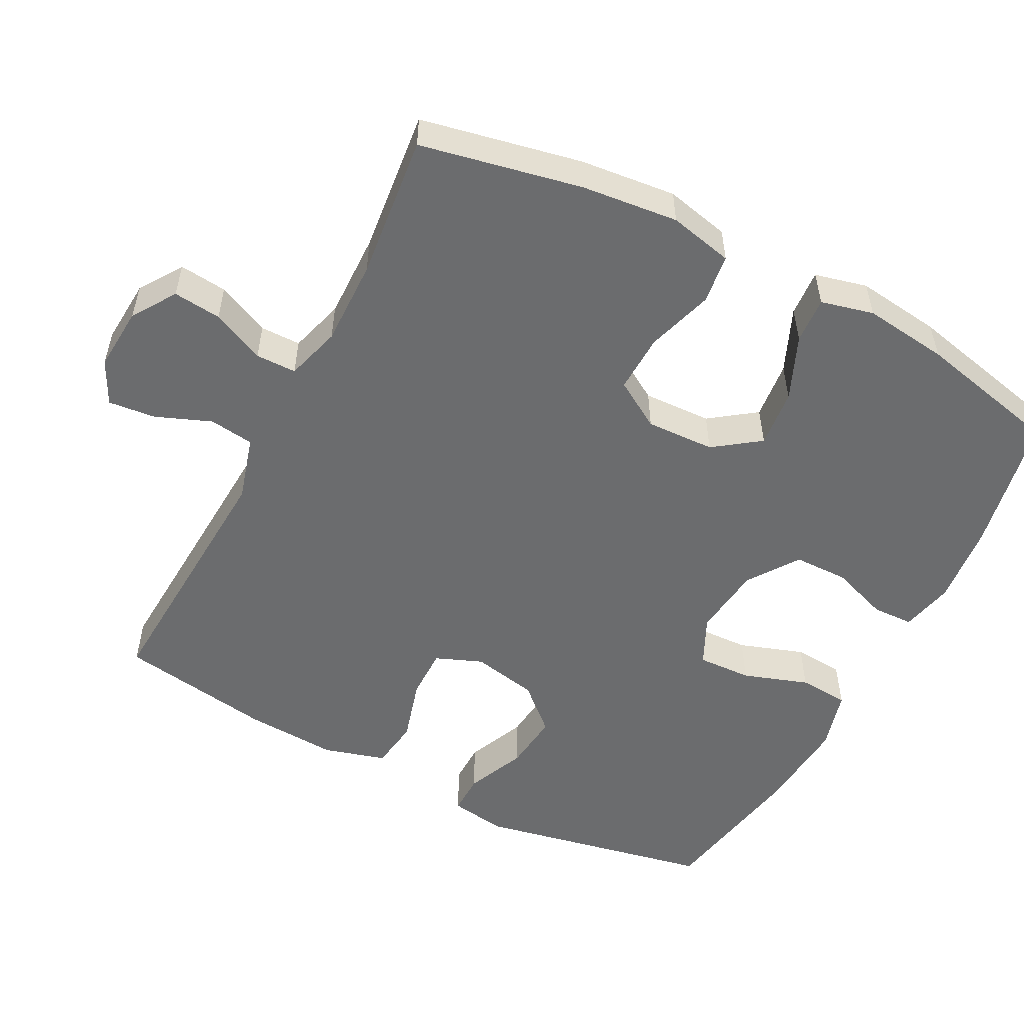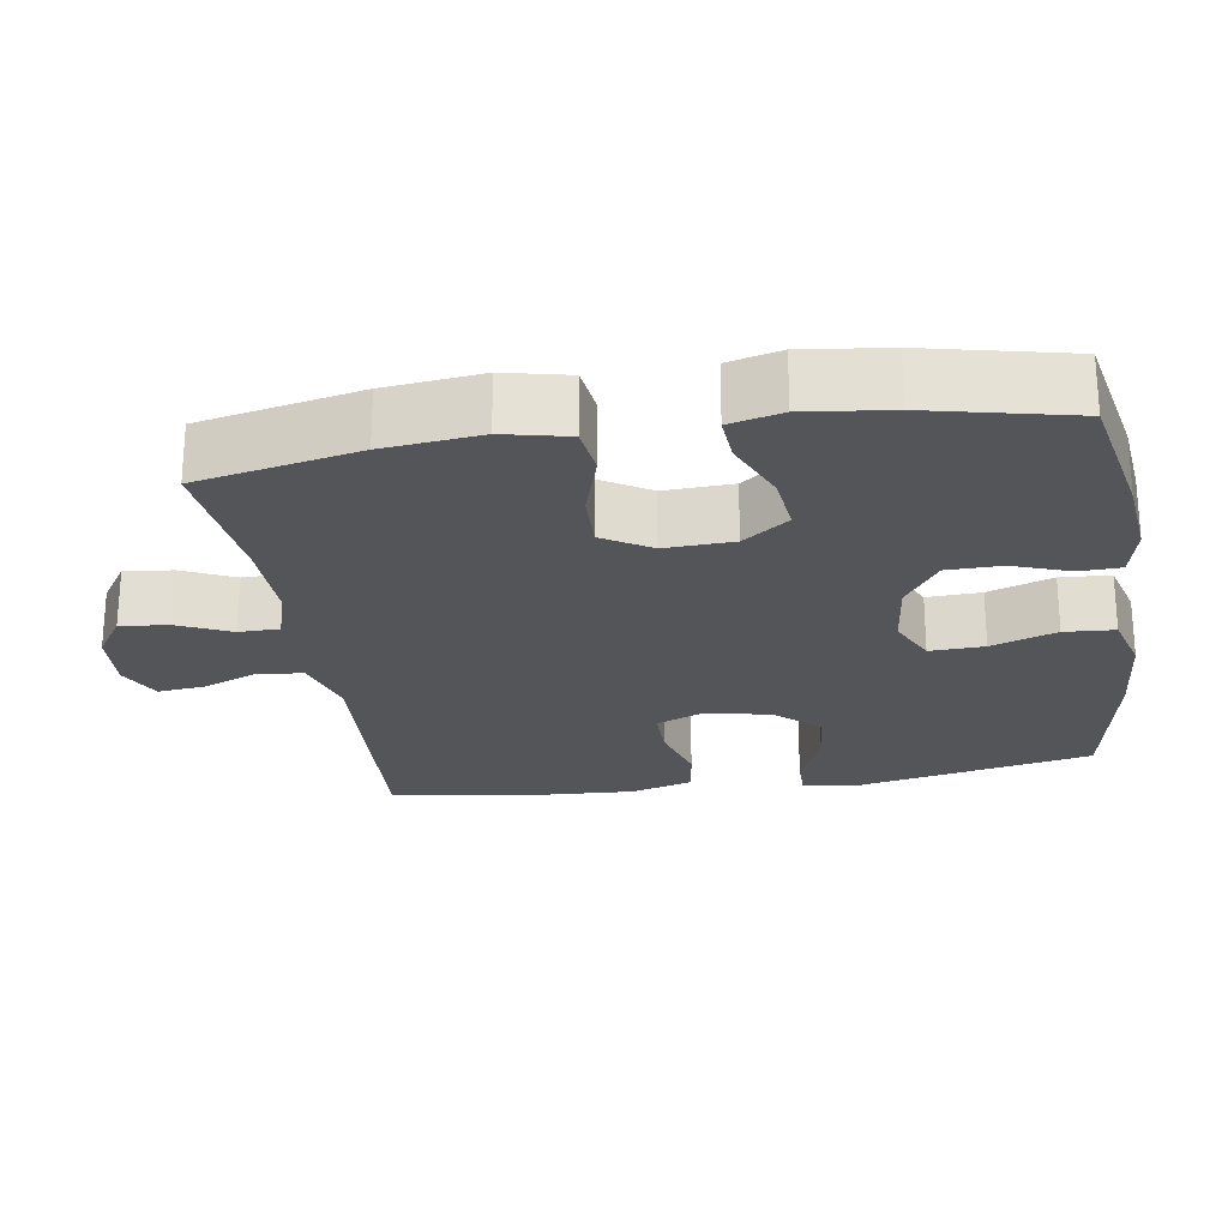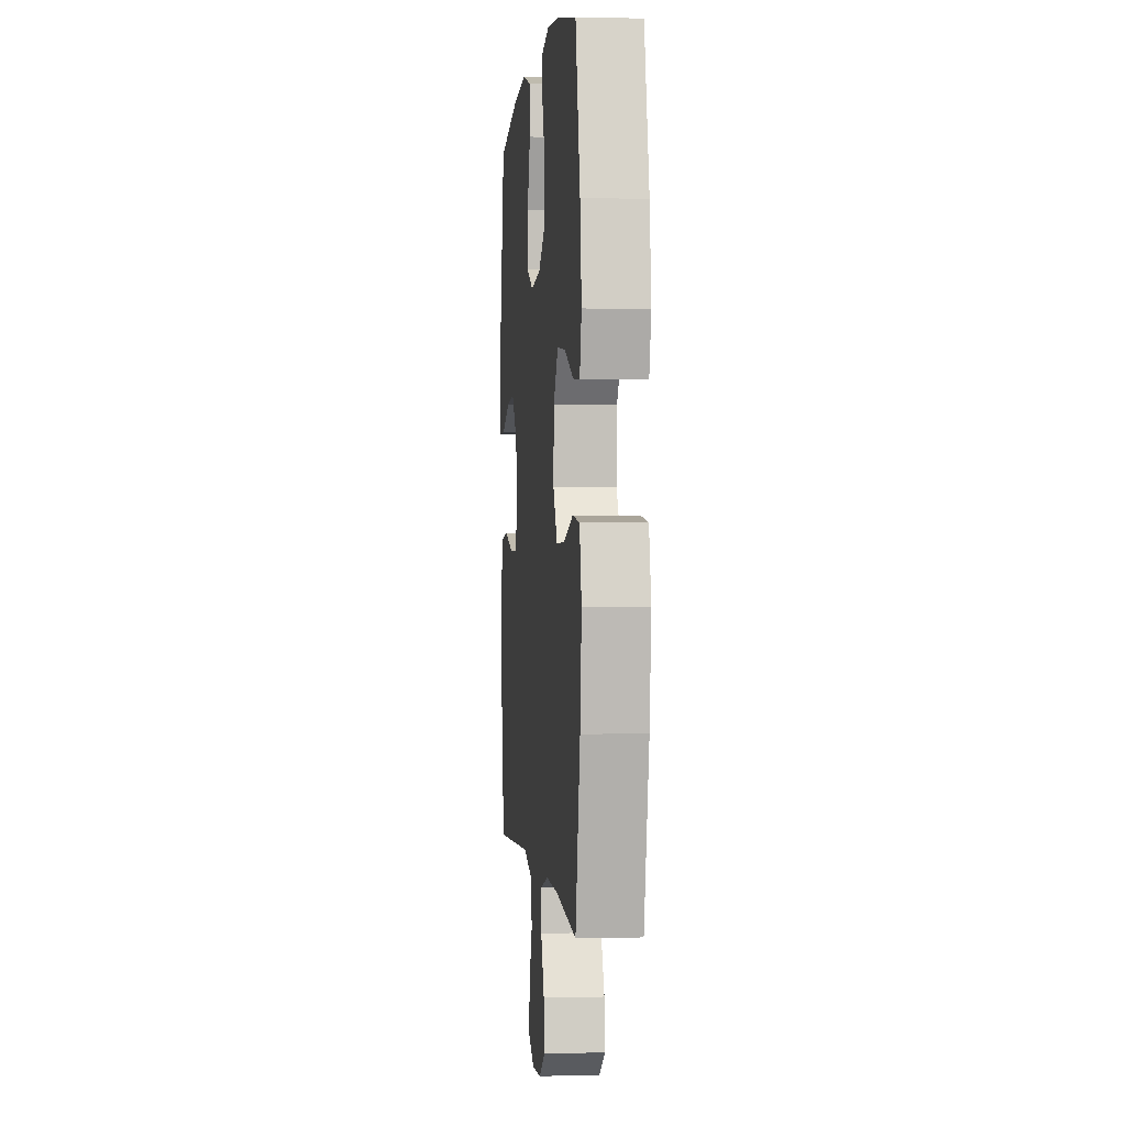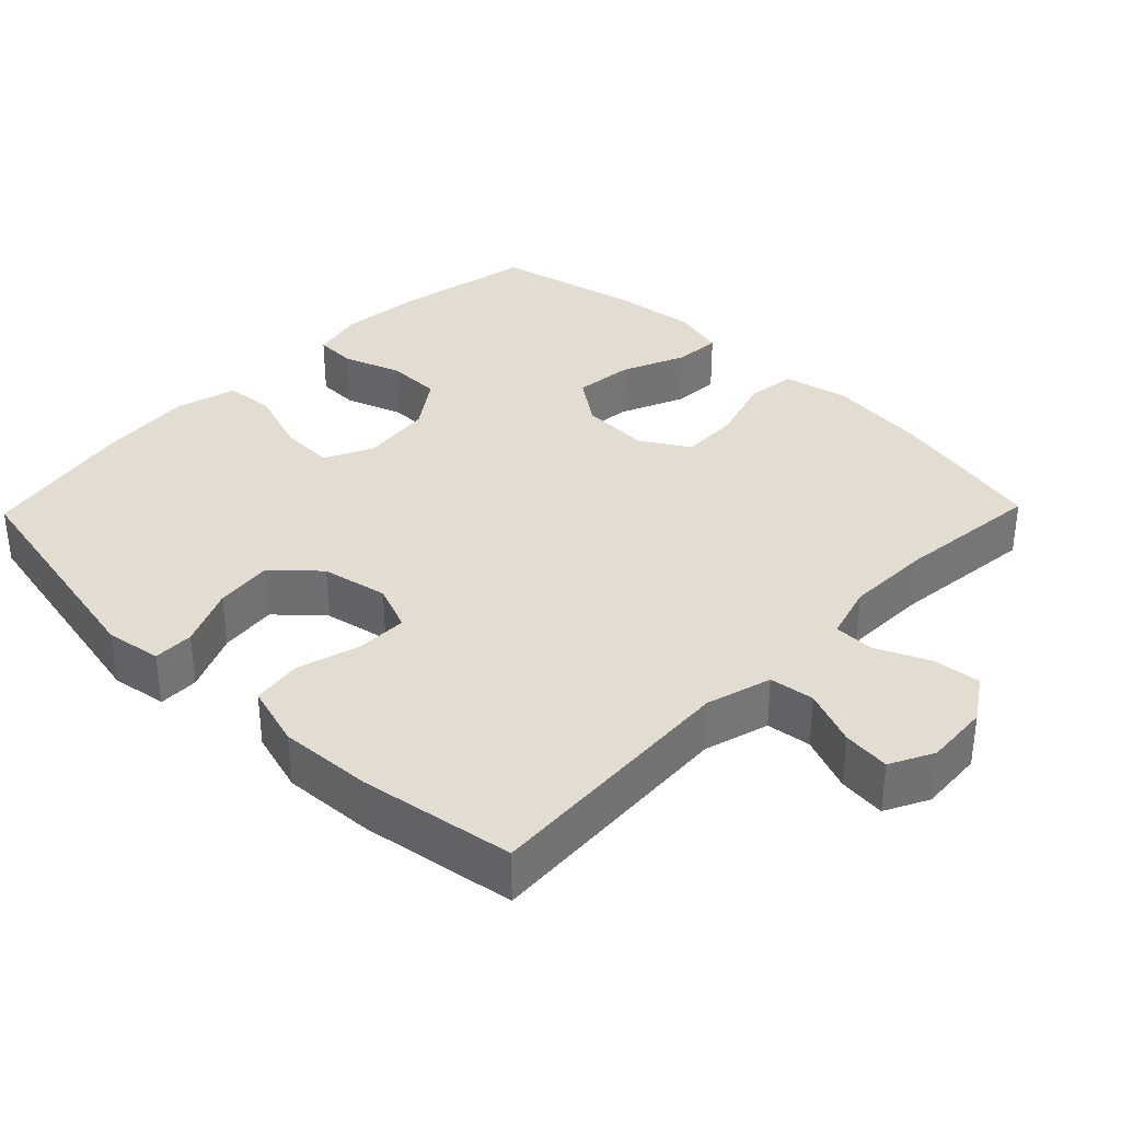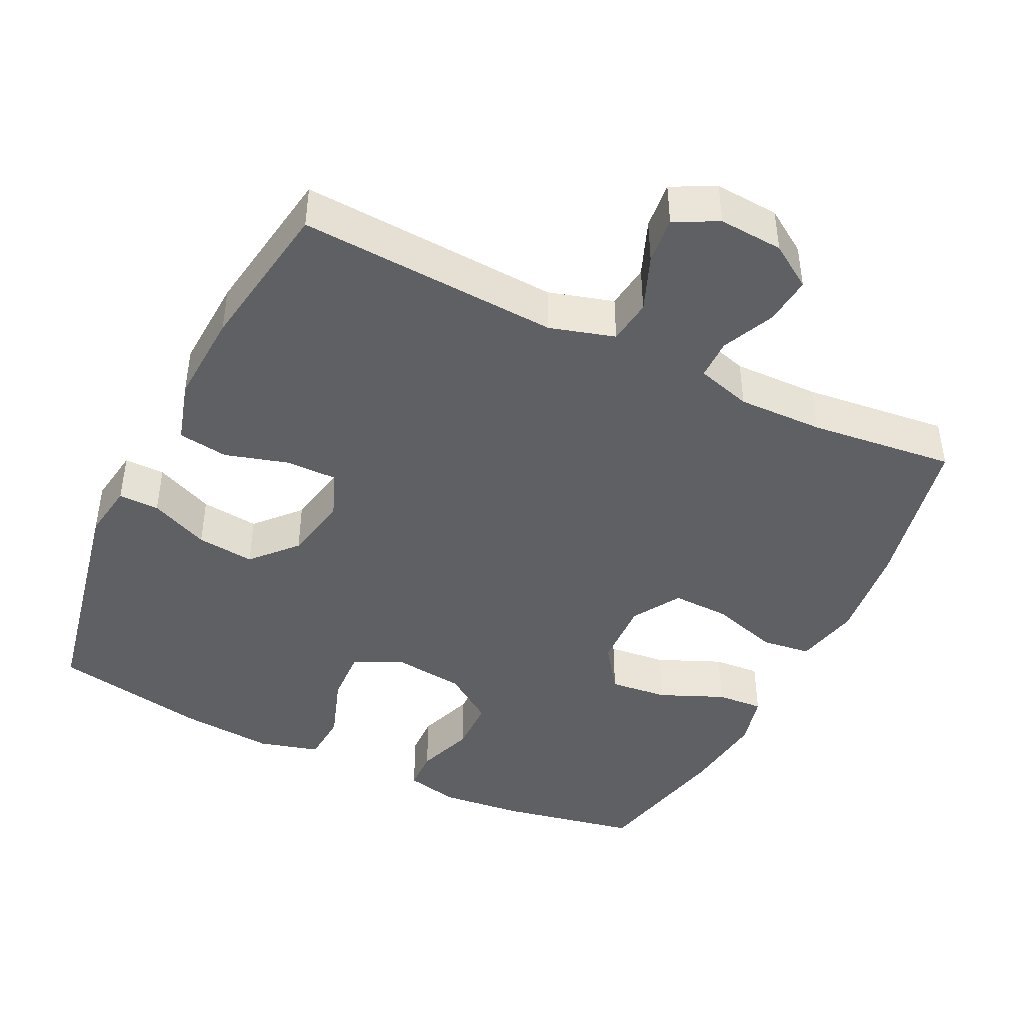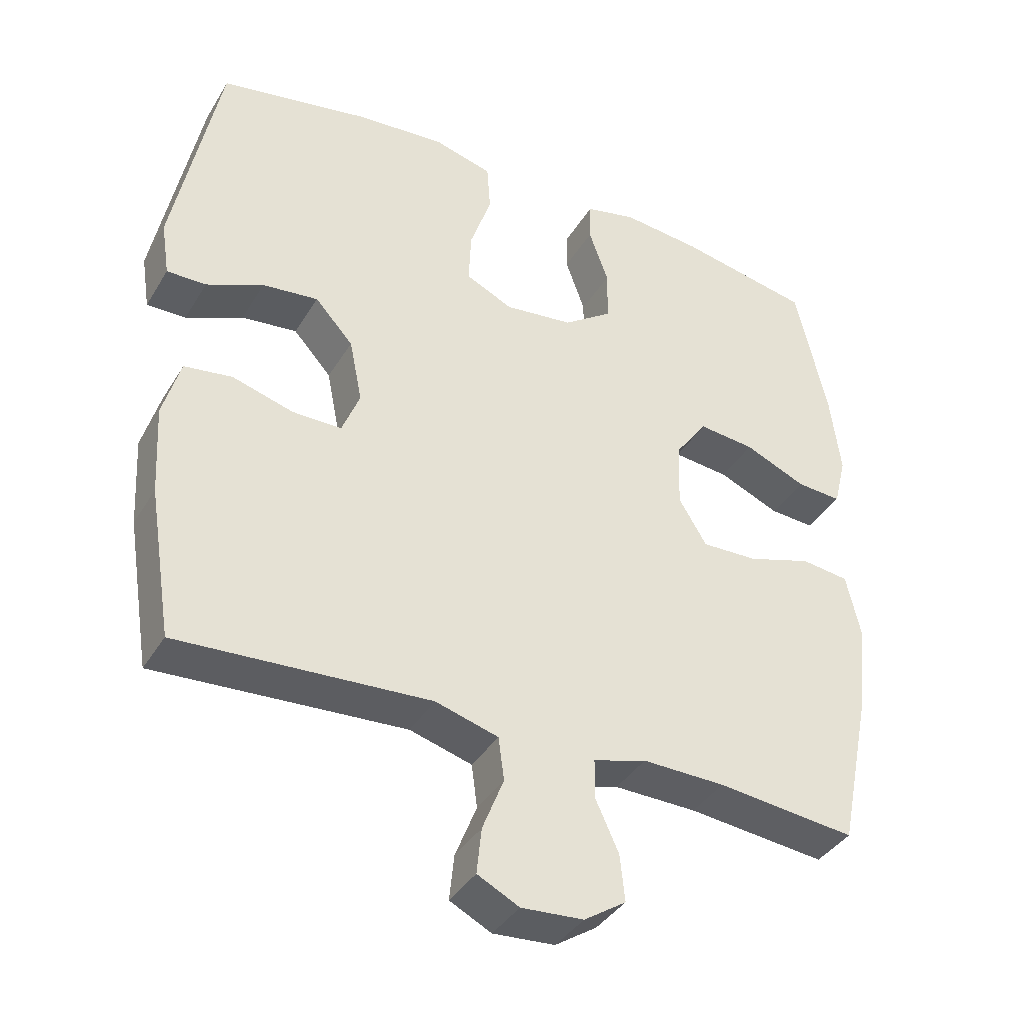
<metadata>
{"format":"obj","ext":"obj","renderer":"f3d","projection":"perspective","resolution":1024,"background":"white","views":[{"elev":-53.6,"azim":-117.5,"up":"+Y"},{"elev":-24.2,"azim":-81.0,"up":"+Y"},{"elev":0.5,"azim":-95.8,"up":"+Z"},{"elev":35.3,"azim":134.2,"up":"+Y"},{"elev":-44.0,"azim":154.1,"up":"+Y"},{"elev":-38.3,"azim":152.0,"up":"+Z"}]}
</metadata>
<code>
o path8398
v -0.2951 0.0375 -0.4536
v -0.1742 0.0375 -0.4511
v -0.09687 0.0375 -0.4738
v -0.09629 0.0375 -0.5309
v -0.1301 0.0375 -0.6051
v -0.1372 0.0375 -0.6727
v -0.07617 0.0375 -0.7129
v 0.01413 0.0375 -0.7192
v 0.07499 0.0375 -0.6883
v 0.06809 0.0375 -0.6221
v 0.03687 0.0375 -0.5435
v 0.04517 0.0375 -0.4807
v 0.1367 0.0375 -0.4542
v 0.5033 0.0375 -0.4756
v 0.5378 0.0375 -0.2592
v 0.545 0.0375 -0.1286
v 0.5196 0.0375 -0.04104
v 0.4494 0.0375 -0.03099
v 0.3605 0.0375 -0.05668
v 0.2887 0.0375 -0.05722
v 0.2624 0.0375 0.008327
v 0.281 0.0375 0.1011
v 0.3366 0.0375 0.1622
v 0.418 0.0375 0.1532
v 0.501 0.0375 0.1168
v 0.5581 0.0375 0.1161
v 0.5703 0.0375 0.1945
v 0.5033 0.0375 0.5263
v 0.2849 0.0375 0.5666
v 0.1542 0.0375 0.5773
v 0.06881 0.0375 0.554
v 0.06393 0.0375 0.4834
v 0.09521 0.0375 0.3918
v 0.09839 0.0375 0.3152
v 0.03003 0.0375 0.2828
v -0.06993 0.0375 0.2947
v -0.1407 0.0375 0.344
v -0.1418 0.0375 0.4206
v -0.1131 0.0375 0.5012
v -0.1149 0.0375 0.5593
v -0.1891 0.0375 0.5762
v -0.3046 0.0375 0.5644
v -0.4984 0.0375 0.5263
v -0.544 0.0375 0.3241
v -0.5588 0.0375 0.2048
v -0.5406 0.0375 0.1307
v -0.4749 0.0375 0.1352
v -0.3849 0.0375 0.1737
v -0.303 0.0375 0.1823
v -0.2564 0.0375 0.118
v -0.2525 0.0375 0.02147
v -0.2935 0.0375 -0.04584
v -0.3755 0.0375 -0.04332
v -0.4691 0.0375 -0.01426
v -0.5389 0.0375 -0.02291
v -0.5592 0.0375 -0.1134
v -0.5447 0.0375 -0.2495
v -0.4984 0.0375 -0.4756
v -0.2951 -0.0375 -0.4536
v -0.1742 -0.0375 -0.4511
v -0.09687 -0.0375 -0.4738
v -0.09629 -0.0375 -0.5309
v -0.1301 -0.0375 -0.6051
v -0.1372 -0.0375 -0.6727
v -0.07617 -0.0375 -0.7129
v 0.01413 -0.0375 -0.7192
v 0.07499 -0.0375 -0.6883
v 0.06809 -0.0375 -0.6221
v 0.03687 -0.0375 -0.5435
v 0.04517 -0.0375 -0.4807
v 0.1367 -0.0375 -0.4542
v 0.5033 -0.0375 -0.4756
v 0.5378 -0.0375 -0.2592
v 0.545 -0.0375 -0.1286
v 0.5196 -0.0375 -0.04104
v 0.4494 -0.0375 -0.03099
v 0.3605 -0.0375 -0.05668
v 0.2887 -0.0375 -0.05722
v 0.2624 -0.0375 0.008327
v 0.281 -0.0375 0.1011
v 0.3366 -0.0375 0.1622
v 0.418 -0.0375 0.1532
v 0.501 -0.0375 0.1168
v 0.5581 -0.0375 0.1161
v 0.5703 -0.0375 0.1945
v 0.5033 -0.0375 0.5263
v 0.2849 -0.0375 0.5666
v 0.1542 -0.0375 0.5773
v 0.06881 -0.0375 0.554
v 0.06393 -0.0375 0.4834
v 0.09521 -0.0375 0.3918
v 0.09839 -0.0375 0.3152
v 0.03003 -0.0375 0.2828
v -0.06993 -0.0375 0.2947
v -0.1407 -0.0375 0.344
v -0.1418 -0.0375 0.4206
v -0.1131 -0.0375 0.5012
v -0.1149 -0.0375 0.5593
v -0.1891 -0.0375 0.5762
v -0.3046 -0.0375 0.5644
v -0.4984 -0.0375 0.5263
v -0.544 -0.0375 0.3241
v -0.5588 -0.0375 0.2048
v -0.5406 -0.0375 0.1307
v -0.4749 -0.0375 0.1352
v -0.3849 -0.0375 0.1737
v -0.303 -0.0375 0.1823
v -0.2564 -0.0375 0.118
v -0.2525 -0.0375 0.02147
v -0.2935 -0.0375 -0.04584
v -0.3755 -0.0375 -0.04332
v -0.4691 -0.0375 -0.01426
v -0.5389 -0.0375 -0.02291
v -0.5592 -0.0375 -0.1134
v -0.5447 -0.0375 -0.2495
v -0.4984 -0.0375 -0.4756
v -0.5389 0.0375 -0.02291
v -0.5389 0.0375 -0.02291
v -0.5592 0.0375 -0.1134
v -0.5447 0.0375 -0.2495
v -0.544 0.0375 0.3241
v -0.5588 0.0375 0.2048
v -0.5406 0.0375 0.1307
v -0.5406 0.0375 0.1307
v -0.4749 0.0375 0.1352
v -0.4691 0.0375 -0.01426
v -0.4984 0.0375 0.5263
v -0.4984 0.0375 0.5263
v -0.4984 0.0375 -0.4756
v -0.4984 0.0375 -0.4756
v -0.3849 0.0375 0.1737
v -0.3755 0.0375 -0.04332
v -0.3046 0.0375 0.5644
v -0.2951 0.0375 -0.4536
v -0.303 0.0375 0.1823
v -0.2935 0.0375 -0.04584
v -0.2935 0.0375 -0.04584
v -0.1891 0.0375 0.5762
v -0.2564 0.0375 0.118
v -0.1742 0.0375 -0.4511
v -0.2525 0.0375 0.02147
v -0.1149 0.0375 0.5593
v -0.1149 0.0375 0.5593
v -0.1407 0.0375 0.344
v -0.1418 0.0375 0.4206
v -0.09687 0.0375 -0.4738
v -0.09687 0.0375 -0.4738
v -0.1131 0.0375 0.5012
v -0.06993 0.0375 0.2947
v -0.1301 0.0375 -0.6051
v -0.1372 0.0375 -0.6727
v -0.1372 0.0375 -0.6727
v -0.07617 0.0375 -0.7129
v -0.09629 0.0375 -0.5309
v 0.01413 0.0375 -0.7192
v 0.03003 0.0375 0.2828
v 0.07499 0.0375 -0.6883
v 0.07499 0.0375 -0.6883
v 0.09839 0.0375 0.3152
v 0.09839 0.0375 0.3152
v 0.03687 0.0375 -0.5435
v 0.04517 0.0375 -0.4807
v 0.04517 0.0375 -0.4807
v 0.06809 0.0375 -0.6221
v 0.1367 0.0375 -0.4542
v 0.06881 0.0375 0.554
v 0.06881 0.0375 0.554
v 0.06393 0.0375 0.4834
v 0.09521 0.0375 0.3918
v 0.1542 0.0375 0.5773
v 0.2849 0.0375 0.5666
v 0.2624 0.0375 0.008327
v 0.281 0.0375 0.1011
v 0.2887 0.0375 -0.05722
v 0.2887 0.0375 -0.05722
v 0.3366 0.0375 0.1622
v 0.3605 0.0375 -0.05668
v 0.418 0.0375 0.1532
v 0.4494 0.0375 -0.03099
v 0.5033 0.0375 0.5263
v 0.5033 0.0375 0.5263
v 0.501 0.0375 0.1168
v 0.5196 0.0375 -0.04104
v 0.5196 0.0375 -0.04104
v 0.5033 0.0375 -0.4756
v 0.5033 0.0375 -0.4756
v 0.5581 0.0375 0.1161
v 0.5581 0.0375 0.1161
v 0.545 0.0375 -0.1286
v 0.5378 0.0375 -0.2592
v 0.5703 0.0375 0.1945
v -0.5389 -0.0375 -0.02291
v -0.5389 -0.0375 -0.02291
v -0.5592 -0.0375 -0.1134
v -0.5447 -0.0375 -0.2495
v -0.544 -0.0375 0.3241
v -0.5588 -0.0375 0.2048
v -0.5406 -0.0375 0.1307
v -0.5406 -0.0375 0.1307
v -0.4749 -0.0375 0.1352
v -0.4691 -0.0375 -0.01426
v -0.4984 -0.0375 0.5263
v -0.4984 -0.0375 0.5263
v -0.4984 -0.0375 -0.4756
v -0.4984 -0.0375 -0.4756
v -0.3849 -0.0375 0.1737
v -0.3755 -0.0375 -0.04332
v -0.3046 -0.0375 0.5644
v -0.2951 -0.0375 -0.4536
v -0.303 -0.0375 0.1823
v -0.2935 -0.0375 -0.04584
v -0.2935 -0.0375 -0.04584
v -0.1891 -0.0375 0.5762
v -0.2564 -0.0375 0.118
v -0.1742 -0.0375 -0.4511
v -0.2525 -0.0375 0.02147
v -0.1149 -0.0375 0.5593
v -0.1149 -0.0375 0.5593
v -0.1407 -0.0375 0.344
v -0.1418 -0.0375 0.4206
v -0.09687 -0.0375 -0.4738
v -0.09687 -0.0375 -0.4738
v -0.1131 -0.0375 0.5012
v -0.06993 -0.0375 0.2947
v -0.1301 -0.0375 -0.6051
v -0.1372 -0.0375 -0.6727
v -0.1372 -0.0375 -0.6727
v -0.07617 -0.0375 -0.7129
v -0.09629 -0.0375 -0.5309
v 0.01413 -0.0375 -0.7192
v 0.03003 -0.0375 0.2828
v 0.07499 -0.0375 -0.6883
v 0.07499 -0.0375 -0.6883
v 0.09839 -0.0375 0.3152
v 0.09839 -0.0375 0.3152
v 0.03687 -0.0375 -0.5435
v 0.04517 -0.0375 -0.4807
v 0.04517 -0.0375 -0.4807
v 0.06809 -0.0375 -0.6221
v 0.1367 -0.0375 -0.4542
v 0.06881 -0.0375 0.554
v 0.06881 -0.0375 0.554
v 0.06393 -0.0375 0.4834
v 0.09521 -0.0375 0.3918
v 0.1542 -0.0375 0.5773
v 0.2849 -0.0375 0.5666
v 0.2624 -0.0375 0.008327
v 0.281 -0.0375 0.1011
v 0.2887 -0.0375 -0.05722
v 0.2887 -0.0375 -0.05722
v 0.3366 -0.0375 0.1622
v 0.3605 -0.0375 -0.05668
v 0.418 -0.0375 0.1532
v 0.4494 -0.0375 -0.03099
v 0.5033 -0.0375 0.5263
v 0.5033 -0.0375 0.5263
v 0.501 -0.0375 0.1168
v 0.5196 -0.0375 -0.04104
v 0.5196 -0.0375 -0.04104
v 0.5033 -0.0375 -0.4756
v 0.5033 -0.0375 -0.4756
v 0.5581 -0.0375 0.1161
v 0.5581 -0.0375 0.1161
v 0.545 -0.0375 -0.1286
v 0.5378 -0.0375 -0.2592
v 0.5703 -0.0375 0.1945
f 210 219 208
f 265 240 260
f 251 244 234
f 245 244 246
f 197 206 196
f 229 237 221
f 249 265 252
f 265 249 240
f 221 211 215
f 248 231 247
f 206 197 200
f 236 237 229
f 257 266 253
f 262 266 257
f 200 197 198
f 255 253 266
f 215 211 209
f 225 239 236
f 247 231 216
f 214 219 210
f 232 239 230
f 216 231 214
f 237 249 216
f 209 211 195
f 246 251 255
f 196 206 210
f 251 234 248
f 253 255 251
f 243 245 241
f 219 214 224
f 213 220 223
f 225 236 229
f 251 246 244
f 213 223 217
f 219 220 208
f 196 208 202
f 211 237 216
f 208 220 213
f 211 207 195
f 231 224 214
f 194 207 201
f 258 254 264
f 249 247 216
f 230 239 228
f 195 207 194
f 252 264 254
f 210 208 196
f 244 245 243
f 248 234 231
f 264 252 265
f 226 228 225
f 194 201 192
f 221 237 211
f 204 209 195
f 237 240 249
f 228 239 225
f 118 56 114 193
f 56 57 115 114
f 44 45 103 102
f 45 124 199 103
f 46 47 105 104
f 54 55 113 112
f 128 44 102 203
f 57 130 205 115
f 47 48 106 105
f 53 54 112 111
f 42 43 101 100
f 58 1 59 116
f 48 49 107 106
f 137 53 111 212
f 41 42 100 99
f 49 50 108 107
f 1 2 60 59
f 51 52 110 109
f 50 51 109 108
f 143 41 99 218
f 37 38 96 95
f 2 147 222 60
f 39 40 98 97
f 38 39 97 96
f 36 37 95 94
f 5 152 227 63
f 6 7 65 64
f 4 5 63 62
f 3 4 62 61
f 7 8 66 65
f 35 36 94 93
f 8 158 233 66
f 160 35 93 235
f 11 163 238 69
f 10 11 69 68
f 9 10 68 67
f 12 13 71 70
f 167 32 90 242
f 32 33 91 90
f 30 31 89 88
f 33 34 92 91
f 29 30 88 87
f 21 22 80 79
f 175 21 79 250
f 22 23 81 80
f 19 20 78 77
f 23 24 82 81
f 18 19 77 76
f 181 29 87 256
f 24 25 83 82
f 184 18 76 259
f 13 186 261 71
f 25 188 263 83
f 16 17 75 74
f 15 16 74 73
f 14 15 73 72
f 27 28 86 85
f 26 27 85 84
f 135 133 144
f 190 185 165
f 176 159 169
f 170 171 169
f 122 121 131
f 154 146 162
f 174 177 190
f 190 165 174
f 146 140 136
f 173 172 156
f 131 125 122
f 161 154 162
f 182 178 191
f 187 182 191
f 125 123 122
f 180 191 178
f 140 134 136
f 150 161 164
f 172 141 156
f 139 135 144
f 157 155 164
f 141 139 156
f 162 141 174
f 134 120 136
f 171 180 176
f 121 135 131
f 176 173 159
f 178 176 180
f 168 166 170
f 144 149 139
f 138 148 145
f 150 154 161
f 176 169 171
f 138 142 148
f 144 133 145
f 121 127 133
f 136 141 162
f 133 138 145
f 136 120 132
f 156 139 149
f 119 126 132
f 183 189 179
f 174 141 172
f 155 153 164
f 120 119 132
f 177 179 189
f 135 121 133
f 169 168 170
f 173 156 159
f 189 190 177
f 151 150 153
f 119 117 126
f 146 136 162
f 129 120 134
f 162 174 165
f 153 150 164

</code>
